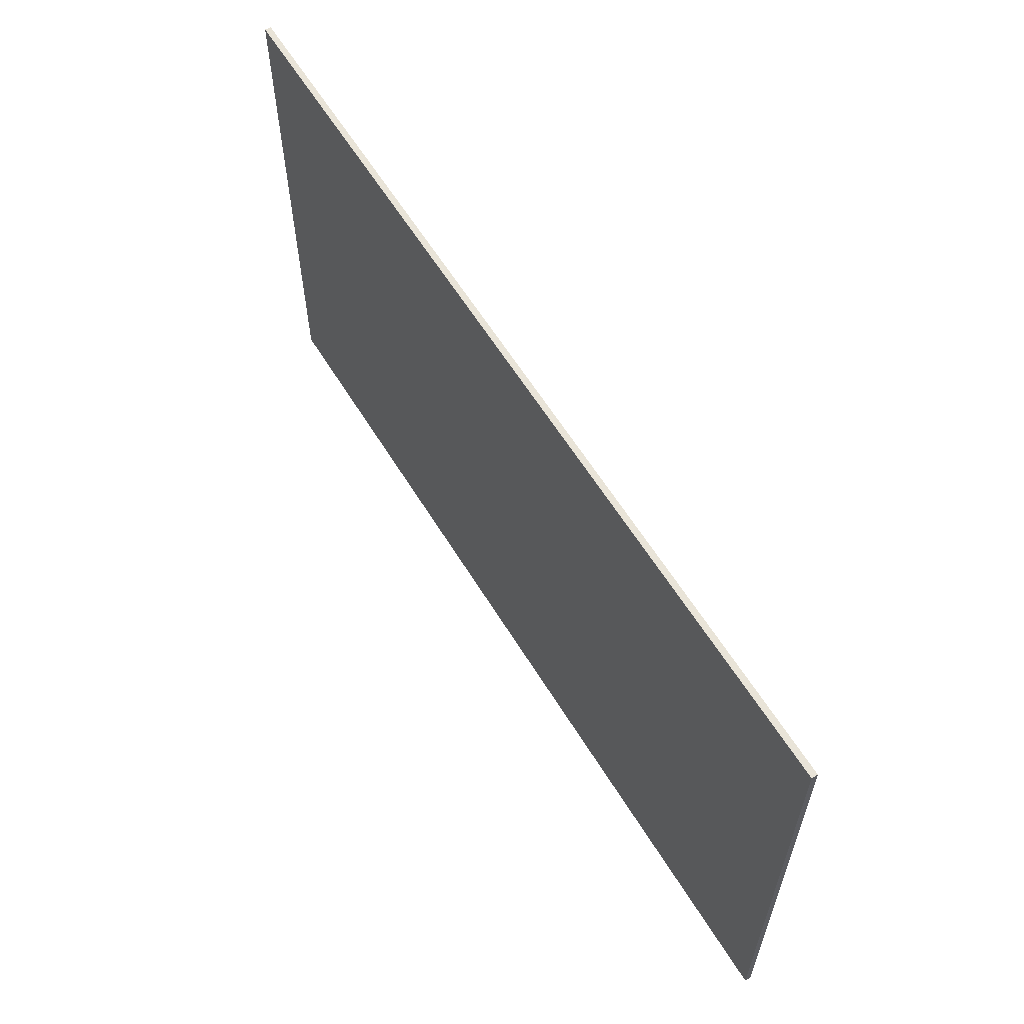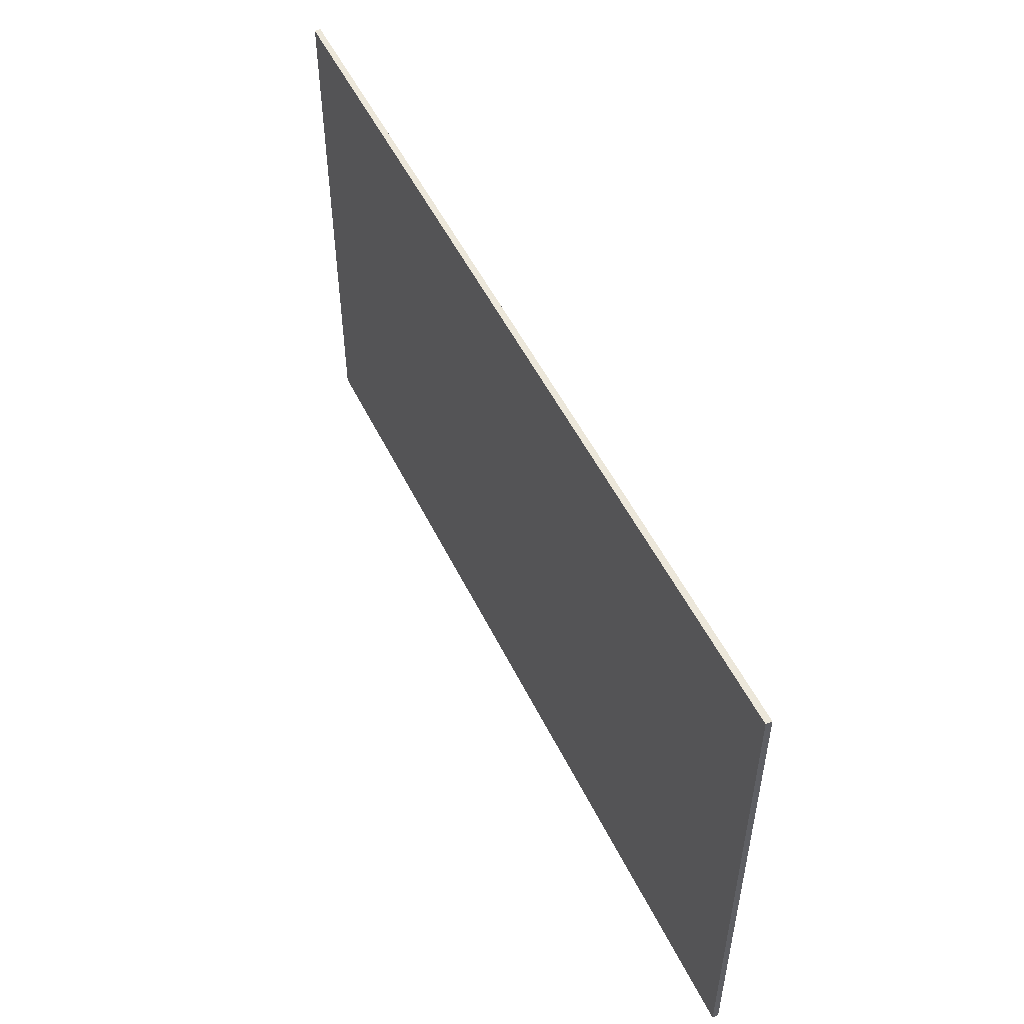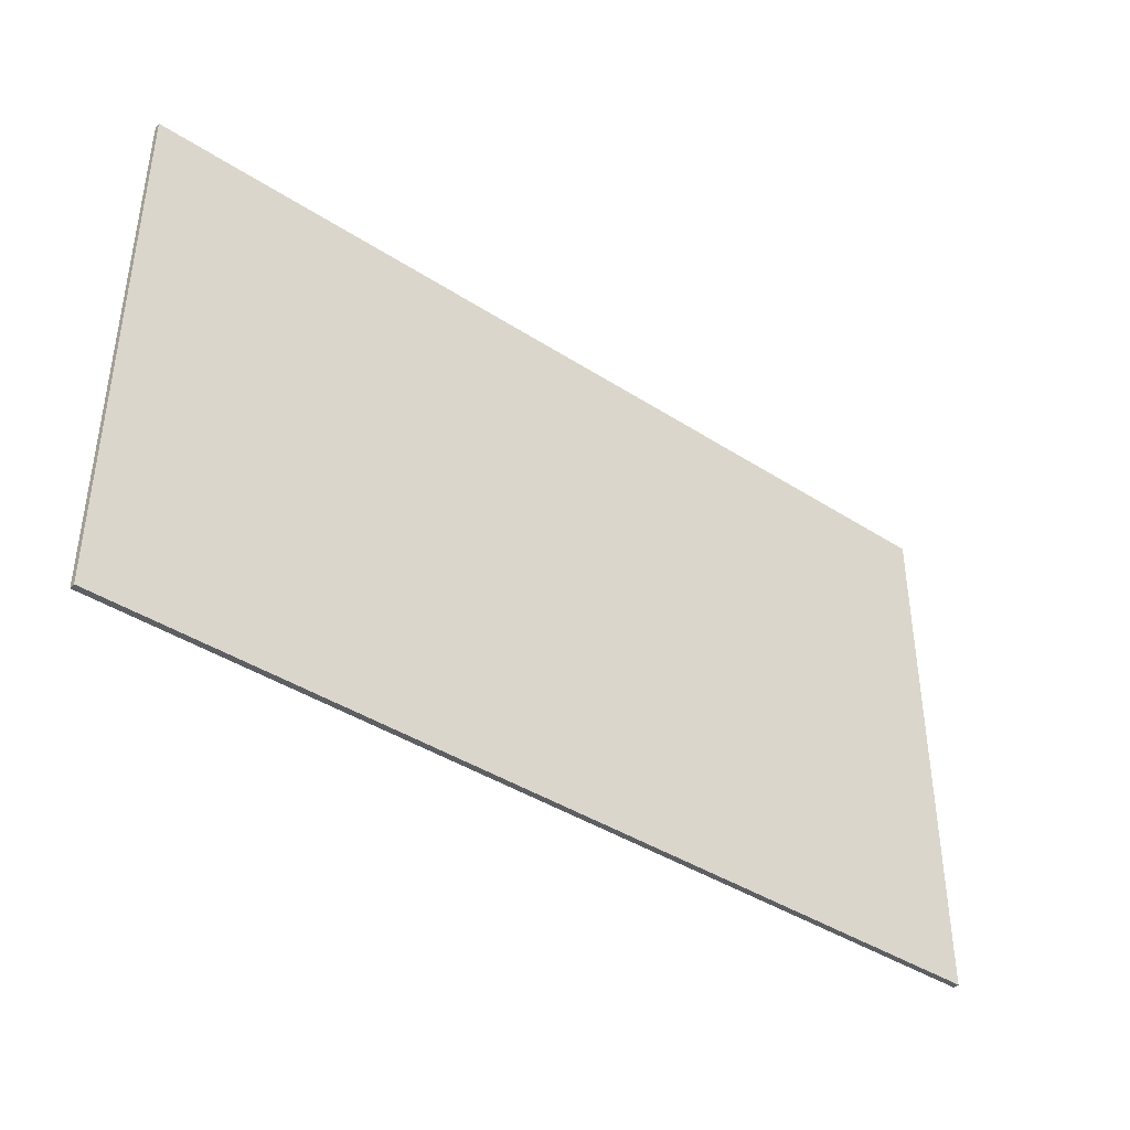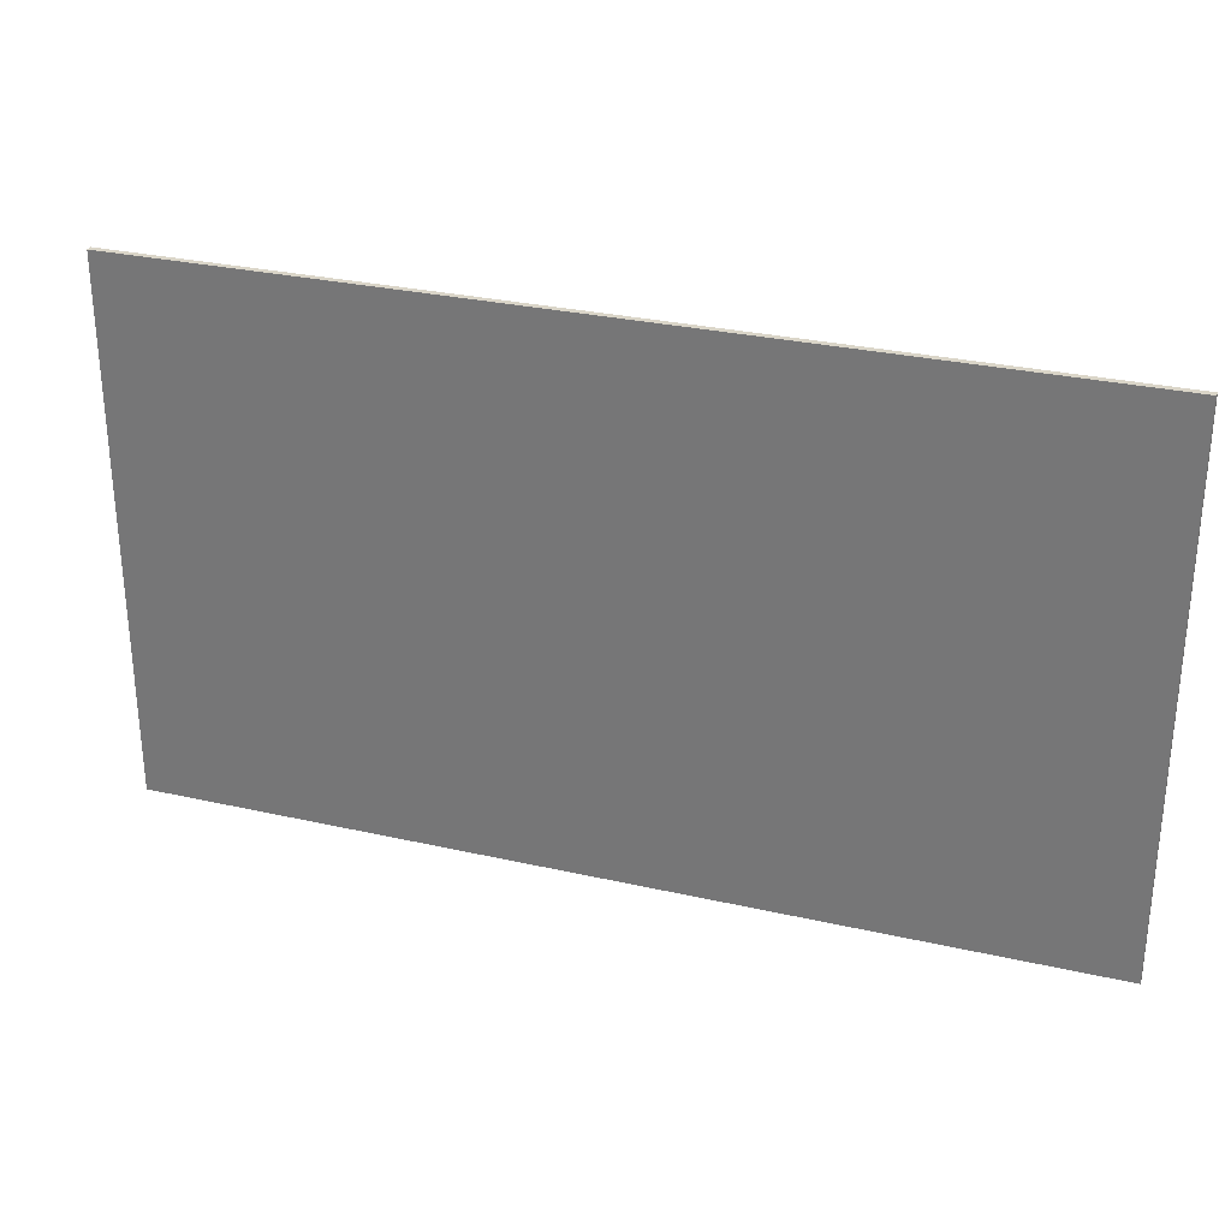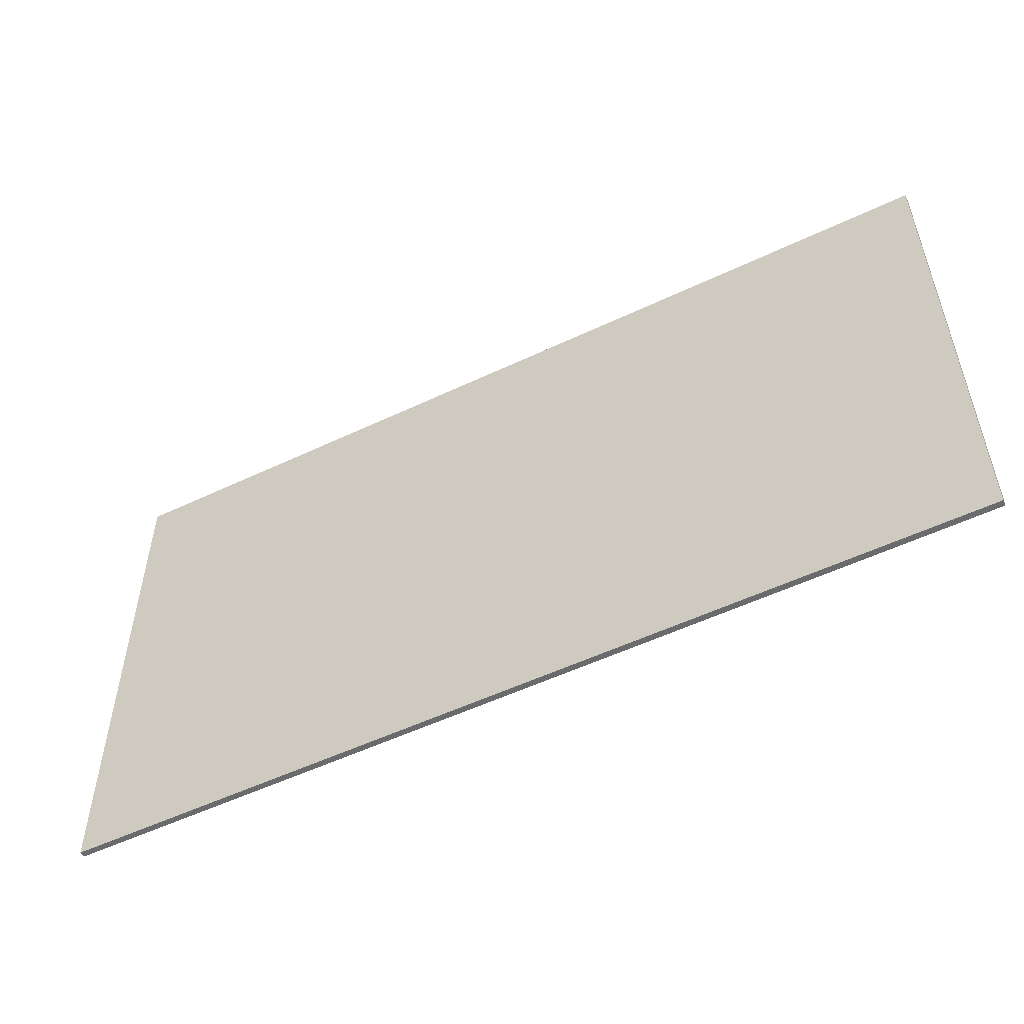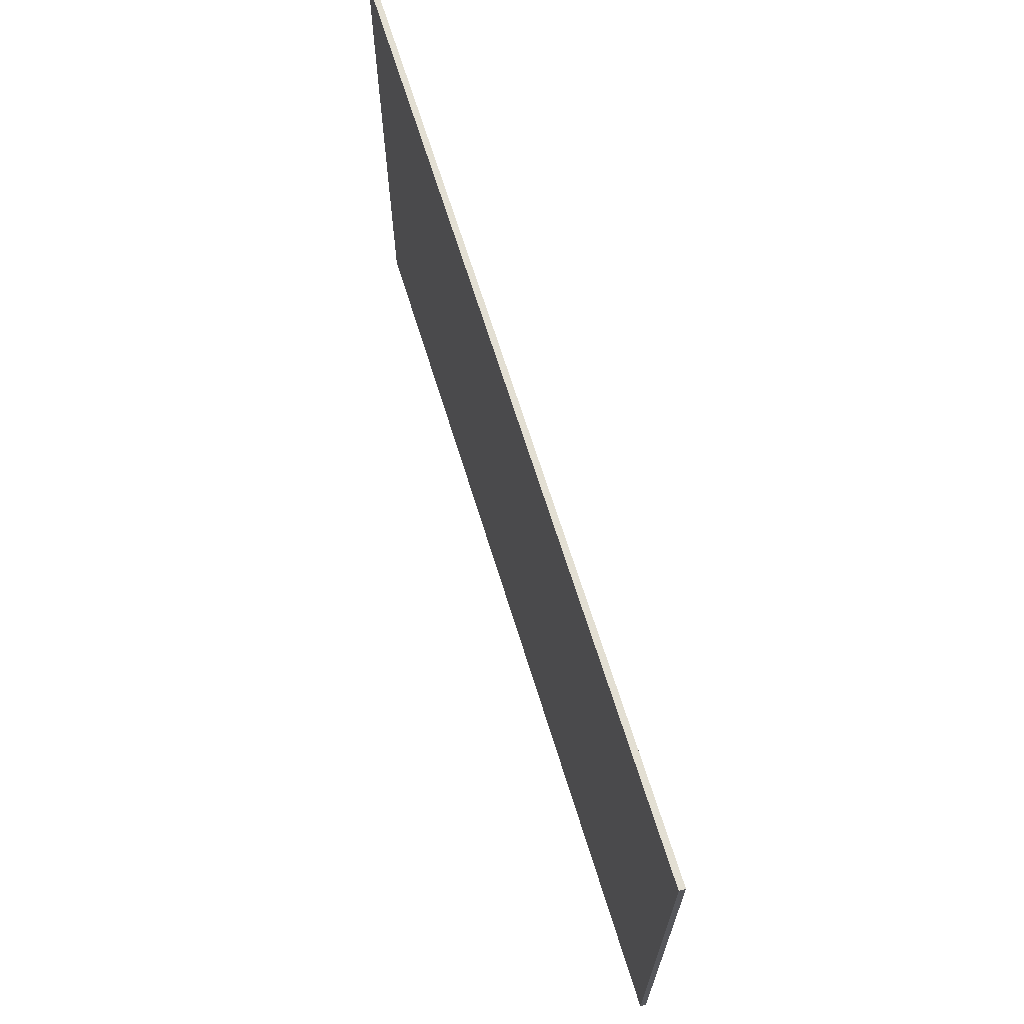
<metadata>
{"format":"obj","ext":"obj","renderer":"f3d","projection":"perspective","resolution":1024,"background":"white","views":[{"elev":60.2,"azim":-121.3,"up":"+Z"},{"elev":51.9,"azim":-115.5,"up":"+Z"},{"elev":-40.7,"azim":-38.4,"up":"+Z"},{"elev":29.3,"azim":-161.4,"up":"+Z"},{"elev":-53.2,"azim":27.0,"up":"+Z"},{"elev":66.9,"azim":72.9,"up":"+Z"}]}
</metadata>
<code>
v 0.95 0 0.55
v 0.95 0 -0.55
v -0.95 0 -0.55
v -0.95 0 0.55
v -0.95 -0.0125 0.55
v 0.95 -0.0125 0.55
v 0.95 0 0.55
v -0.95 0 0.55
v -0.95 -0.0125 -0.55
v -0.95 -0.0125 0.55
v -0.95 0 0.55
v -0.95 0 -0.55
v 0.95 -0.0125 -0.55
v -0.95 -0.0125 -0.55
v -0.95 0 -0.55
v 0.95 0 -0.55
v 0.95 -0.0125 0.55
v 0.95 -0.0125 -0.55
v 0.95 0 -0.55
v 0.95 0 0.55
v 0.475 -0.0125 0.175
v -0.725 -0.0125 0.175
v -0.725 -0.0125 -0.175
v 0.475 -0.0125 -0.175
v 0.475 -0.0125 0.175
v 0.475 -0.0125 -0.175
v 0.75 -0.0125 0
v 0.475 -0.0125 0.275
v 0.475 -0.0125 0.175
v 0.75 -0.0125 0
v 0.75 -0.0125 0
v 0.475 -0.0125 -0.175
v 0.475 -0.0125 -0.275
v 0.4 -0.0125 0.25
v -0.8 -0.0125 0.25
v -0.725 -0.0125 0.175
v 0.475 -0.0125 0.175
v 0.4 -0.0125 0.25
v 0.475 -0.0125 0.175
v 0.475 -0.0125 0.275
v 0.4 -0.0125 0.45
v 0.85 -0.0125 0
v 0.4 -0.0125 0.45
v 0.475 -0.0125 0.275
v 0.75 -0.0125 0
v 0.85 -0.0125 0
v 0.75 -0.0125 0
v 0.475 -0.0125 -0.275
v 0.4 -0.0125 -0.45
v 0.4 -0.0125 -0.25
v 0.4 -0.0125 -0.45
v 0.475 -0.0125 -0.275
v 0.475 -0.0125 -0.175
v 0.4 -0.0125 -0.25
v 0.475 -0.0125 -0.175
v -0.725 -0.0125 -0.175
v -0.8 -0.0125 -0.25
v -0.8 -0.0125 0.25
v -0.8 -0.0125 -0.25
v -0.725 -0.0125 -0.175
v -0.725 -0.0125 0.175
v 0.95 -0.0125 0.55
v -0.95 -0.0125 0.55
v 0.4 -0.0125 0.45
v 0.95 -0.0125 0.55
v 0.4 -0.0125 0.45
v 0.85 -0.0125 0
v 0.95 -0.0125 0.55
v 0.85 -0.0125 0
v 0.95 -0.0125 -0.55
v 0.85 -0.0125 0
v 0.4 -0.0125 -0.45
v 0.95 -0.0125 -0.55
v 0.4 -0.0125 -0.45
v -0.95 -0.0125 -0.55
v 0.95 -0.0125 -0.55
v -0.95 -0.0125 -0.55
v 0.4 -0.0125 -0.45
v 0.4 -0.0125 -0.25
v -0.8 -0.0125 -0.25
v -0.95 -0.0125 -0.55
v -0.8 -0.0125 -0.25
v -0.8 -0.0125 0.25
v -0.95 -0.0125 0.55
v -0.95 -0.0125 0.55
v -0.8 -0.0125 0.25
v 0.4 -0.0125 0.25
v 0.4 -0.0125 0.45
g mesh436478
f 1 2 3
f 3 4 1
f 5 6 7
f 7 8 5
f 9 10 11
f 11 12 9
f 13 14 15
f 15 16 13
f 17 18 19
f 19 20 17
f 21 22 23
f 23 24 21
f 25 26 27
f 28 29 30
f 31 32 33
f 34 35 36
f 36 37 34
f 38 39 40
f 40 41 38
f 42 43 44
f 44 45 42
f 46 47 48
f 48 49 46
f 50 51 52
f 52 53 50
f 54 55 56
f 56 57 54
f 58 59 60
f 60 61 58
f 62 63 64
f 65 66 67
f 68 69 70
f 71 72 73
f 74 75 76
f 77 78 79
f 79 80 77
f 81 82 83
f 83 84 81
f 85 86 87
f 87 88 85

</code>
